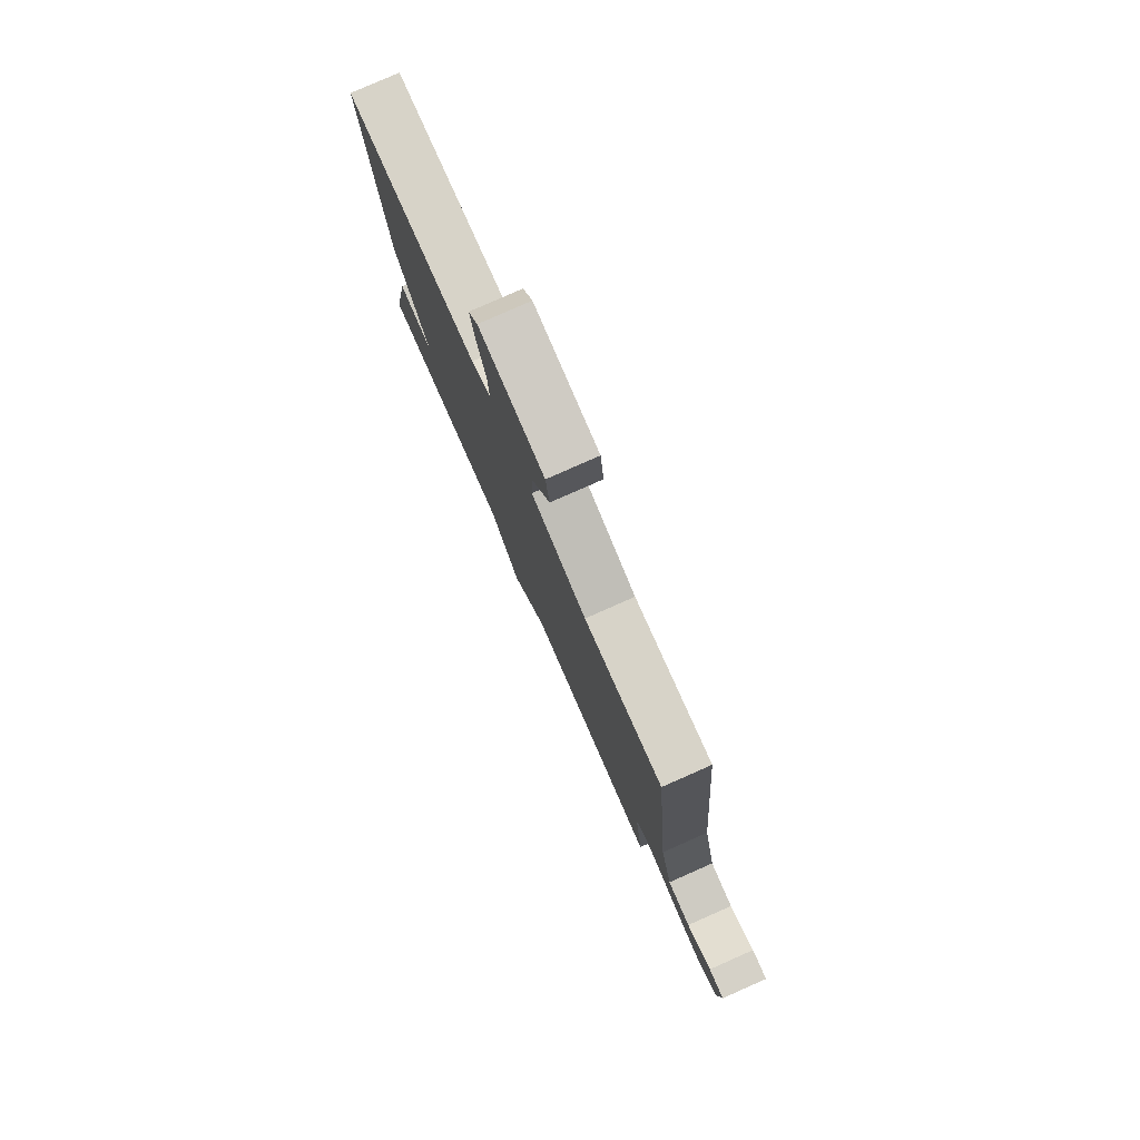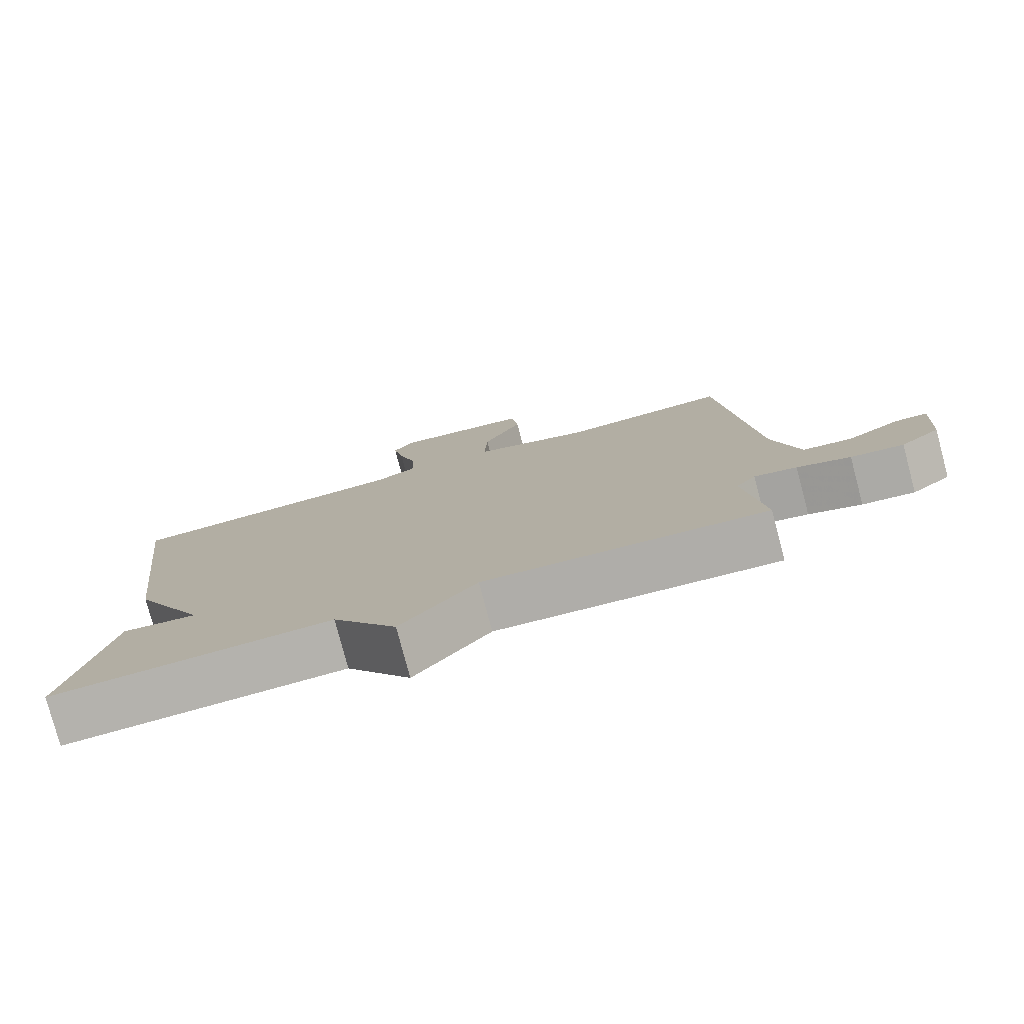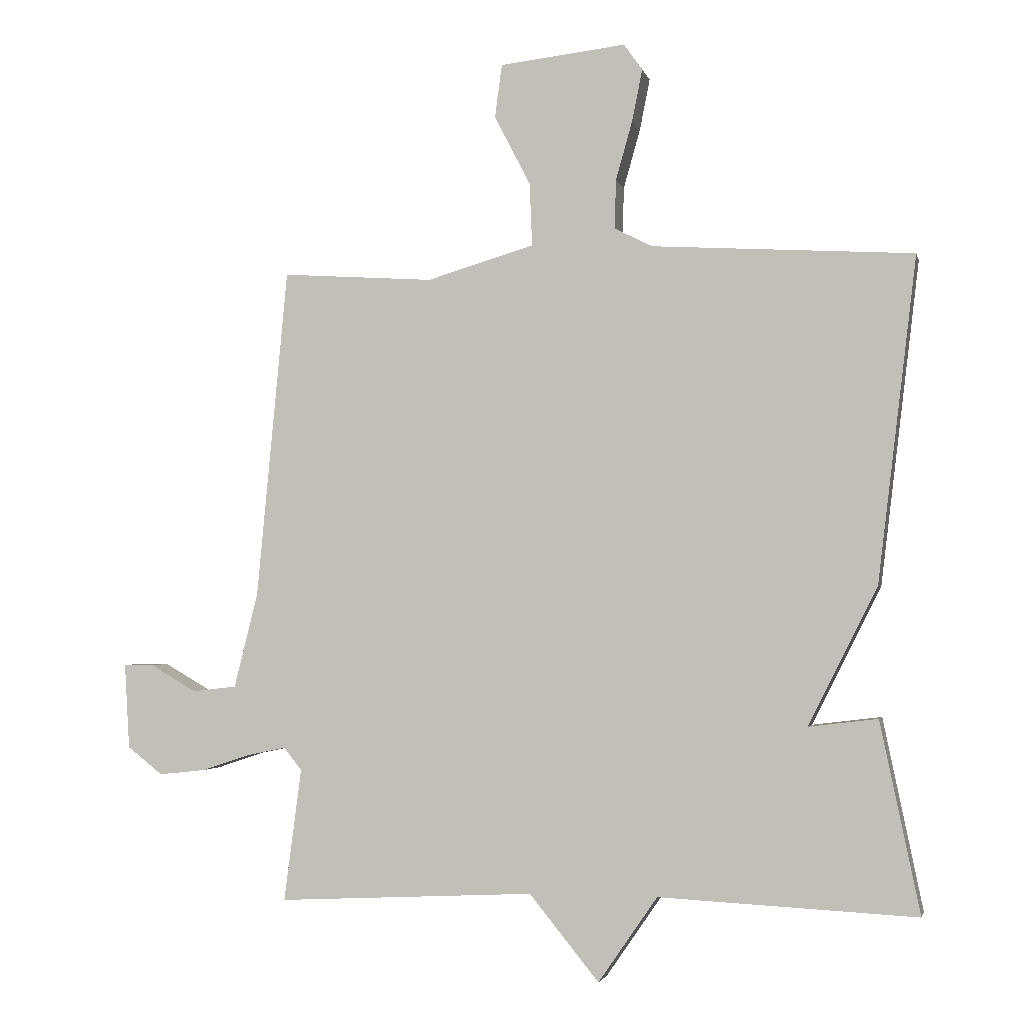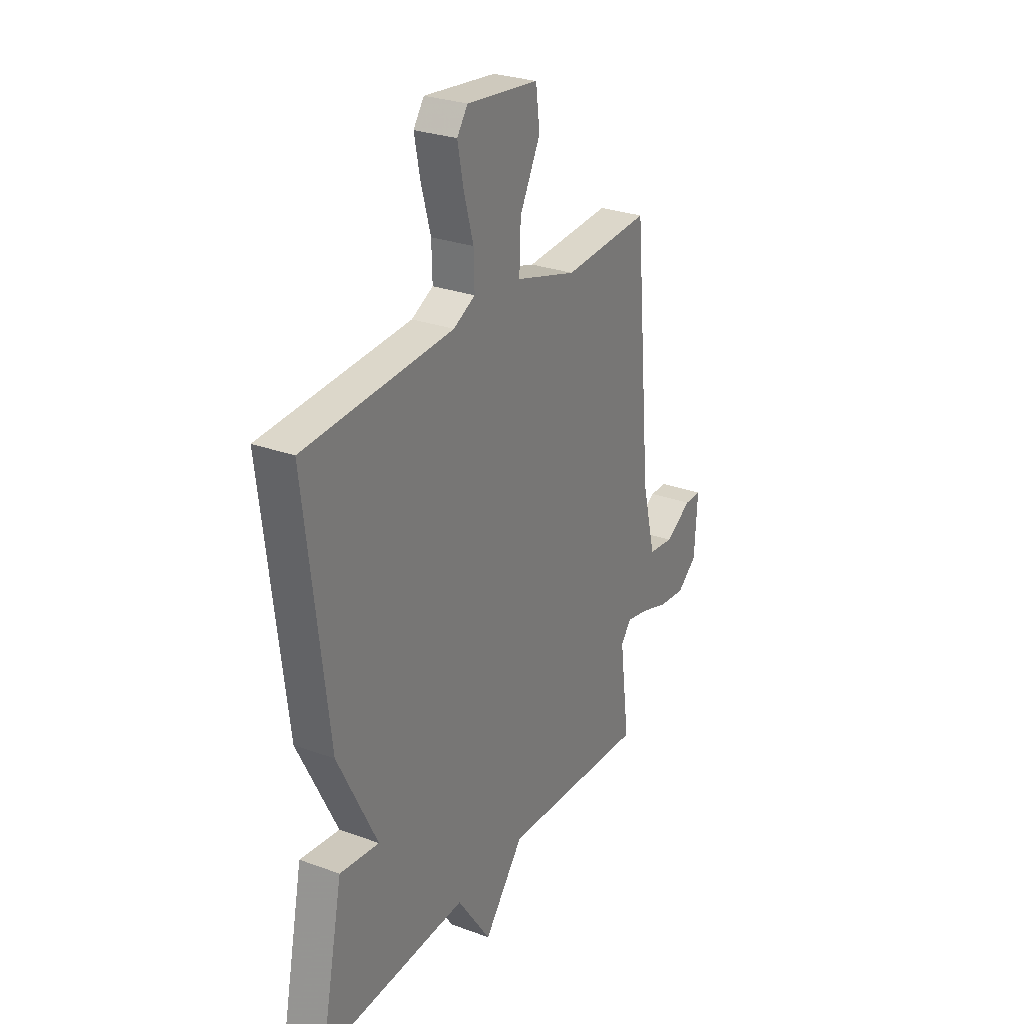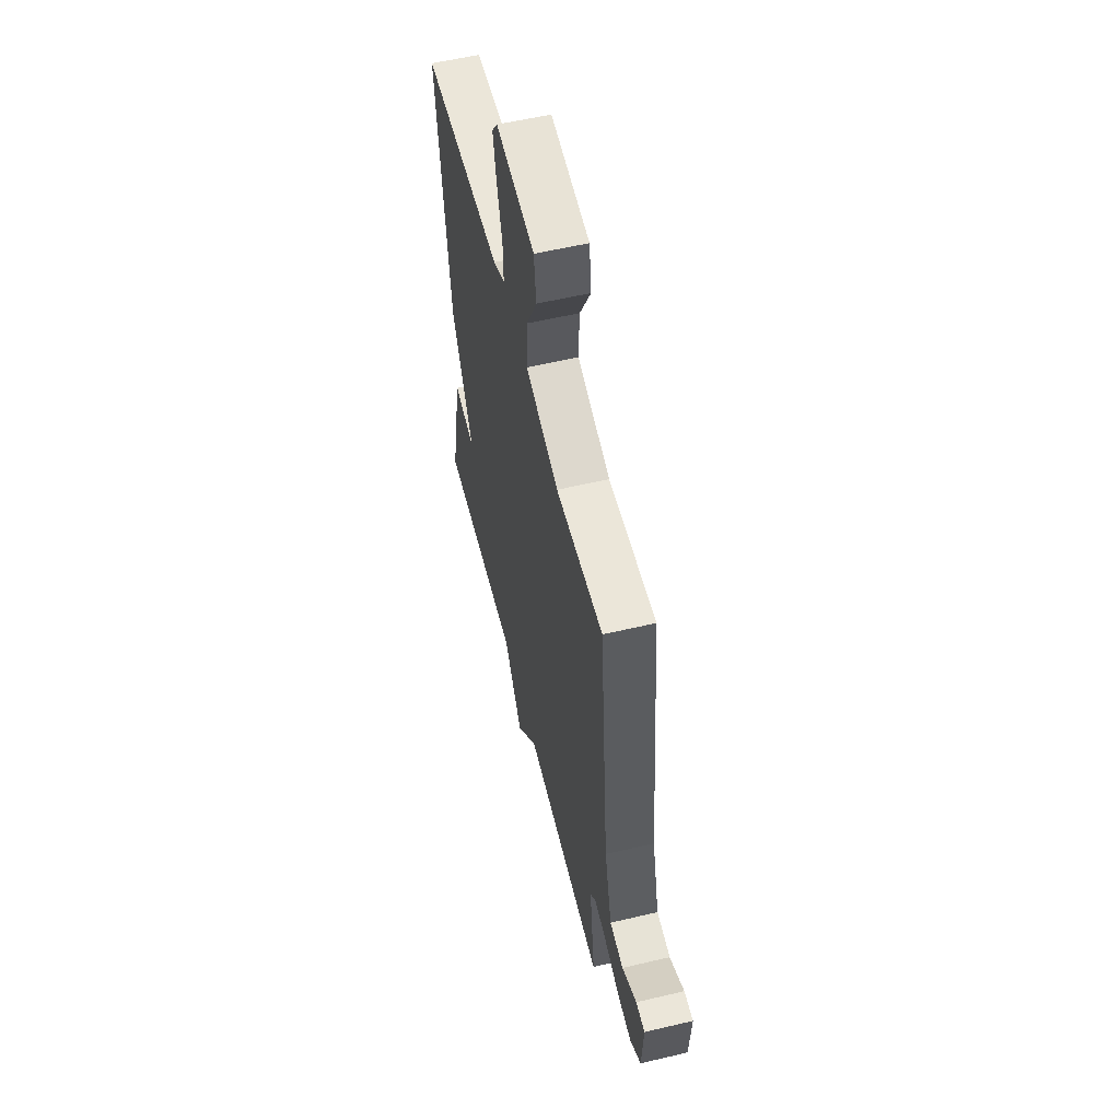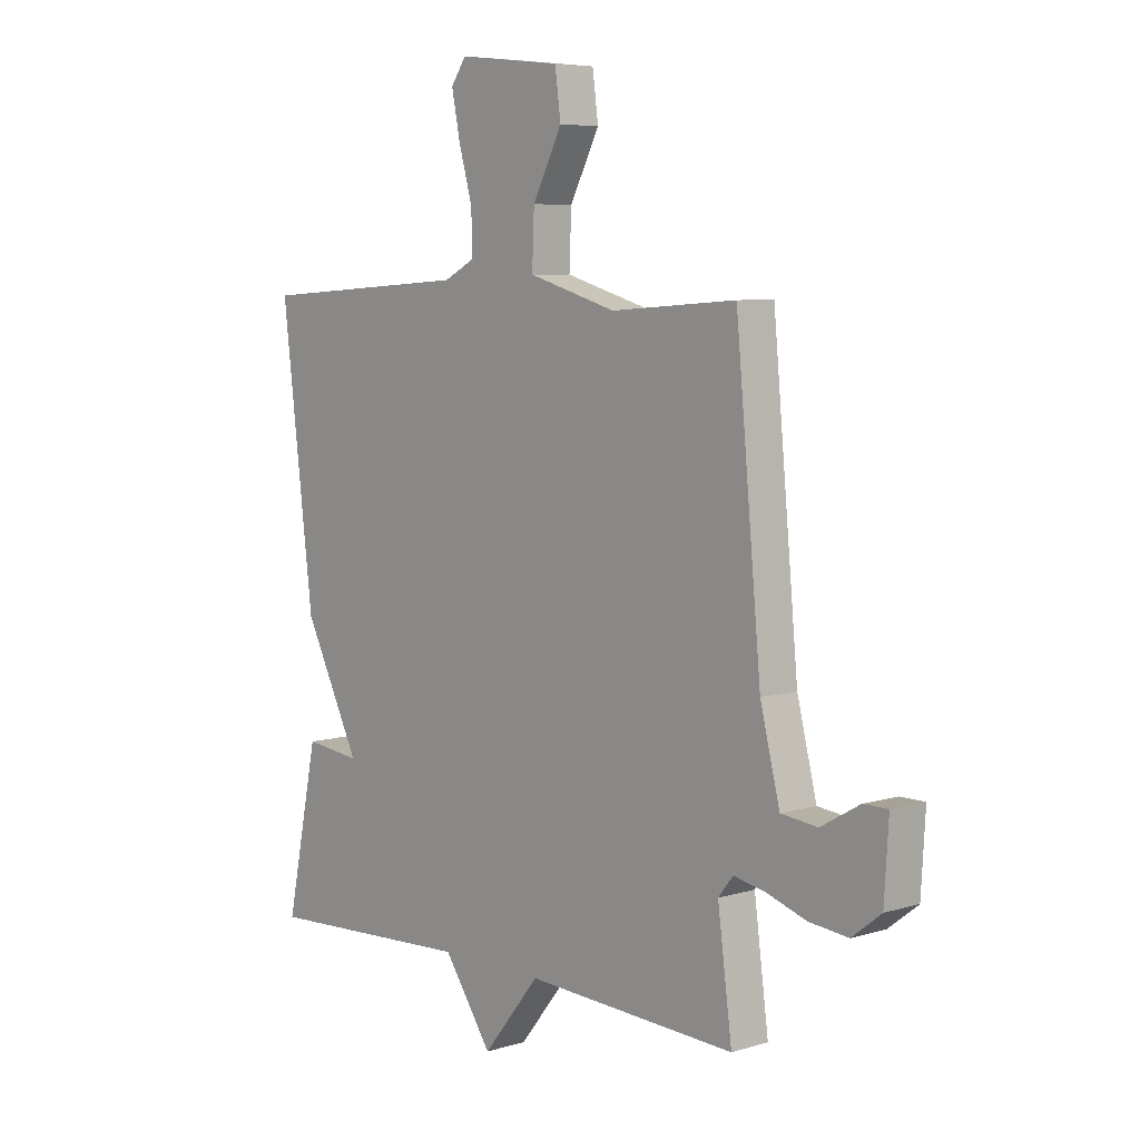
<metadata>
{"format":"obj","ext":"obj","renderer":"f3d","projection":"perspective","resolution":1024,"background":"white","views":[{"elev":79.7,"azim":66.2,"up":"+Z"},{"elev":-78.6,"azim":14.8,"up":"+Z"},{"elev":-2.6,"azim":-167.1,"up":"+Z"},{"elev":27.8,"azim":-60.8,"up":"+Z"},{"elev":56.9,"azim":76.2,"up":"+Z"},{"elev":6.4,"azim":48.3,"up":"+Z"}]}
</metadata>
<code>
v 0.5 0.07 -0.5
v 0.1 0.07 -0.48
v -0.008 0.07 -0.613
v -0.1 0.07 -0.48
v -0.5 0.07 -0.5
v -0.439 0.07 -0.204
v -0.332 0.07 -0.217
v -0.439 0.07 -0.004
v -0.5 0.07 0.5
v -0.095 0.07 0.525
v -0.036 0.07 0.555
v -0.038 0.07 0.631
v -0.064 0.07 0.723
v -0.08 0.07 0.803
v -0.051 0.07 0.844
v 0.145 0.07 0.822
v 0.156 0.07 0.739
v 0.1 0.07 0.631
v 0.096 0.07 0.533
v 0.263 0.07 0.484
v 0.5 0.07 0.5
v 0.548 0.07 -0.014
v 0.585 0.07 -0.162
v 0.654 0.07 -0.17
v 0.727 0.07 -0.128
v 0.773 0.07 -0.128
v 0.765 0.07 -0.261
v 0.71 0.07 -0.304
v 0.636 0.07 -0.296
v 0.561 0.07 -0.271
v 0.501 0.07 -0.259
v 0.473 0.07 -0.294
v 0.5 0 -0.5
v 0.1 0 -0.48
v -0.008 0 -0.613
v -0.1 0 -0.48
v -0.5 0 -0.5
v -0.439 0 -0.204
v -0.332 0 -0.217
v -0.439 0 -0.004
v -0.5 0 0.5
v -0.095 0 0.525
v -0.036 0 0.555
v -0.038 0 0.631
v -0.064 0 0.723
v -0.08 0 0.803
v -0.051 0 0.844
v 0.145 0 0.822
v 0.156 0 0.739
v 0.1 0 0.631
v 0.096 0 0.533
v 0.263 0 0.484
v 0.5 0 0.5
v 0.548 0 -0.014
v 0.585 0 -0.162
v 0.654 0 -0.17
v 0.727 0 -0.128
v 0.773 0 -0.128
v 0.765 0 -0.261
v 0.71 0 -0.304
v 0.636 0 -0.296
v 0.561 0 -0.271
v 0.501 0 -0.259
v 0.473 0 -0.294
f 28 29 30
f 27 28 30
f 26 27 30
f 25 26 30
f 24 25 30
f 23 24 30 31
f 22 23 31
f 22 31 32
f 21 22 32
f 20 21 32
f 16 17 18
f 15 16 18
f 14 15 18
f 13 14 18
f 12 13 18
f 11 12 18 19
f 32 1 2
f 20 32 2
f 19 20 2
f 11 19 2
f 10 11 2
f 4 5 6 7
f 9 10 2
f 8 9 2
f 7 8 2
f 4 7 2
f 2 3 4
f 62 61 60
f 62 60 59
f 62 59 58
f 62 58 57
f 62 57 56
f 63 62 56 55
f 63 55 54
f 64 63 54
f 64 54 53
f 64 53 52
f 50 49 48
f 50 48 47
f 50 47 46
f 50 46 45
f 50 45 44
f 51 50 44 43
f 34 33 64
f 34 64 52
f 34 52 51
f 34 51 43
f 34 43 42
f 39 38 37 36
f 34 42 41
f 34 41 40
f 34 40 39
f 34 39 36
f 36 35 34
f 1 33 34 2
f 2 34 35 3
f 3 35 36 4
f 4 36 37 5
f 5 37 38 6
f 6 38 39 7
f 7 39 40 8
f 8 40 41 9
f 9 41 42 10
f 10 42 43 11
f 11 43 44 12
f 12 44 45 13
f 13 45 46 14
f 14 46 47 15
f 15 47 48 16
f 16 48 49 17
f 17 49 50 18
f 18 50 51 19
f 19 51 52 20
f 20 52 53 21
f 21 53 54 22
f 22 54 55 23
f 23 55 56 24
f 24 56 57 25
f 25 57 58 26
f 26 58 59 27
f 27 59 60 28
f 28 60 61 29
f 29 61 62 30
f 30 62 63 31
f 31 63 64 32
f 32 64 33 1

</code>
